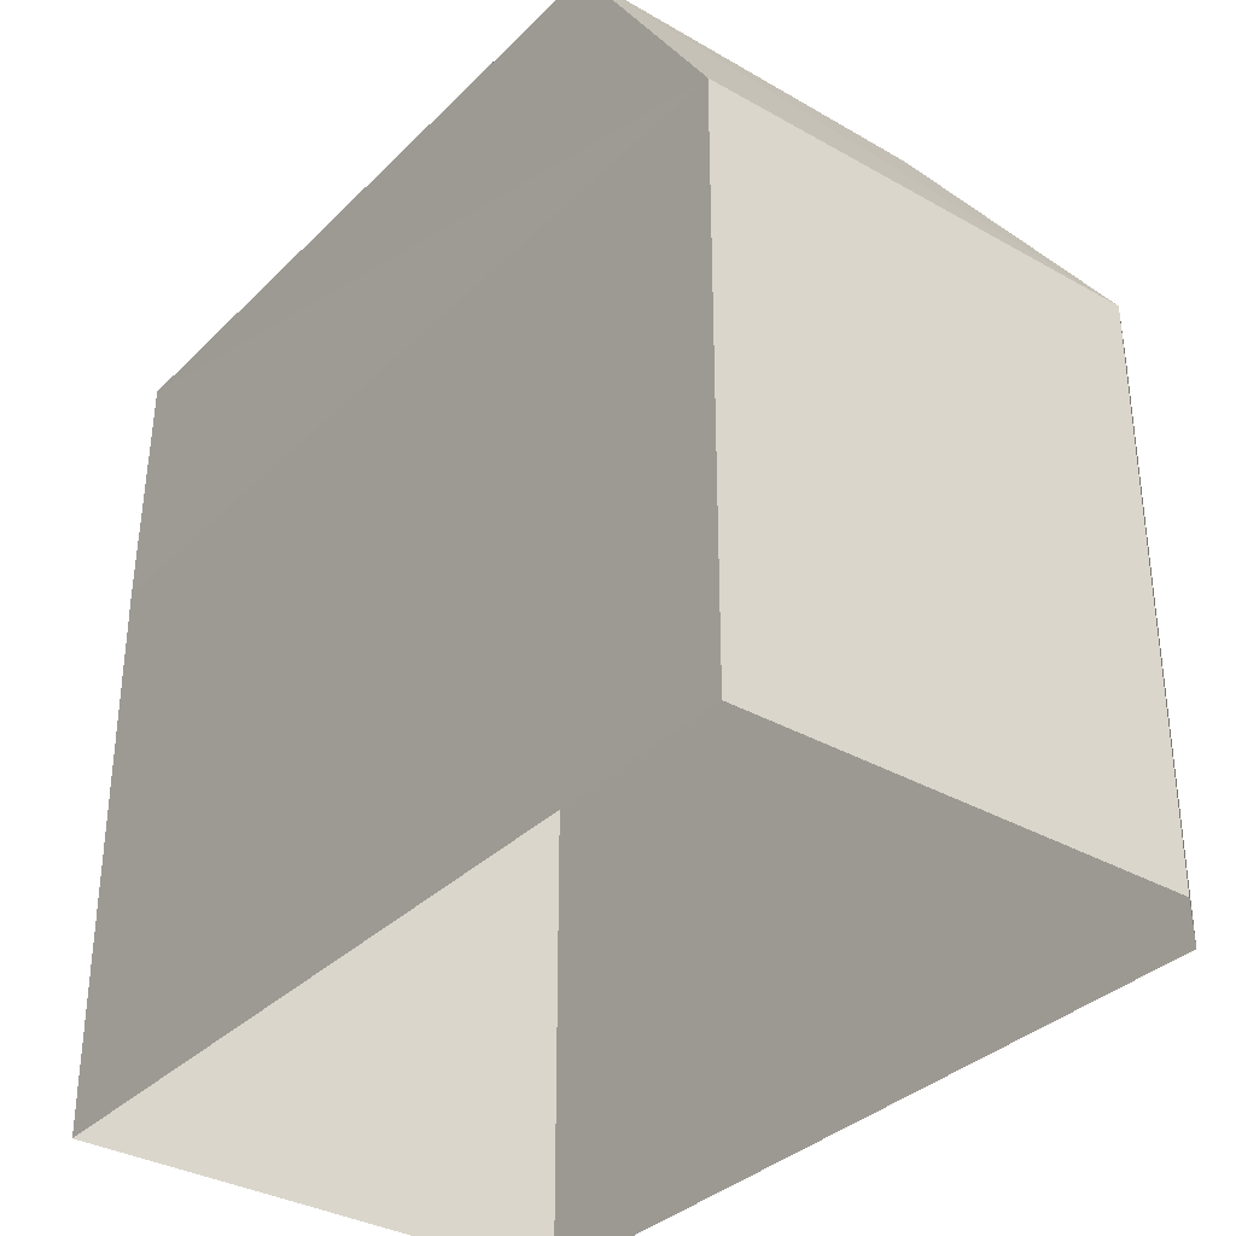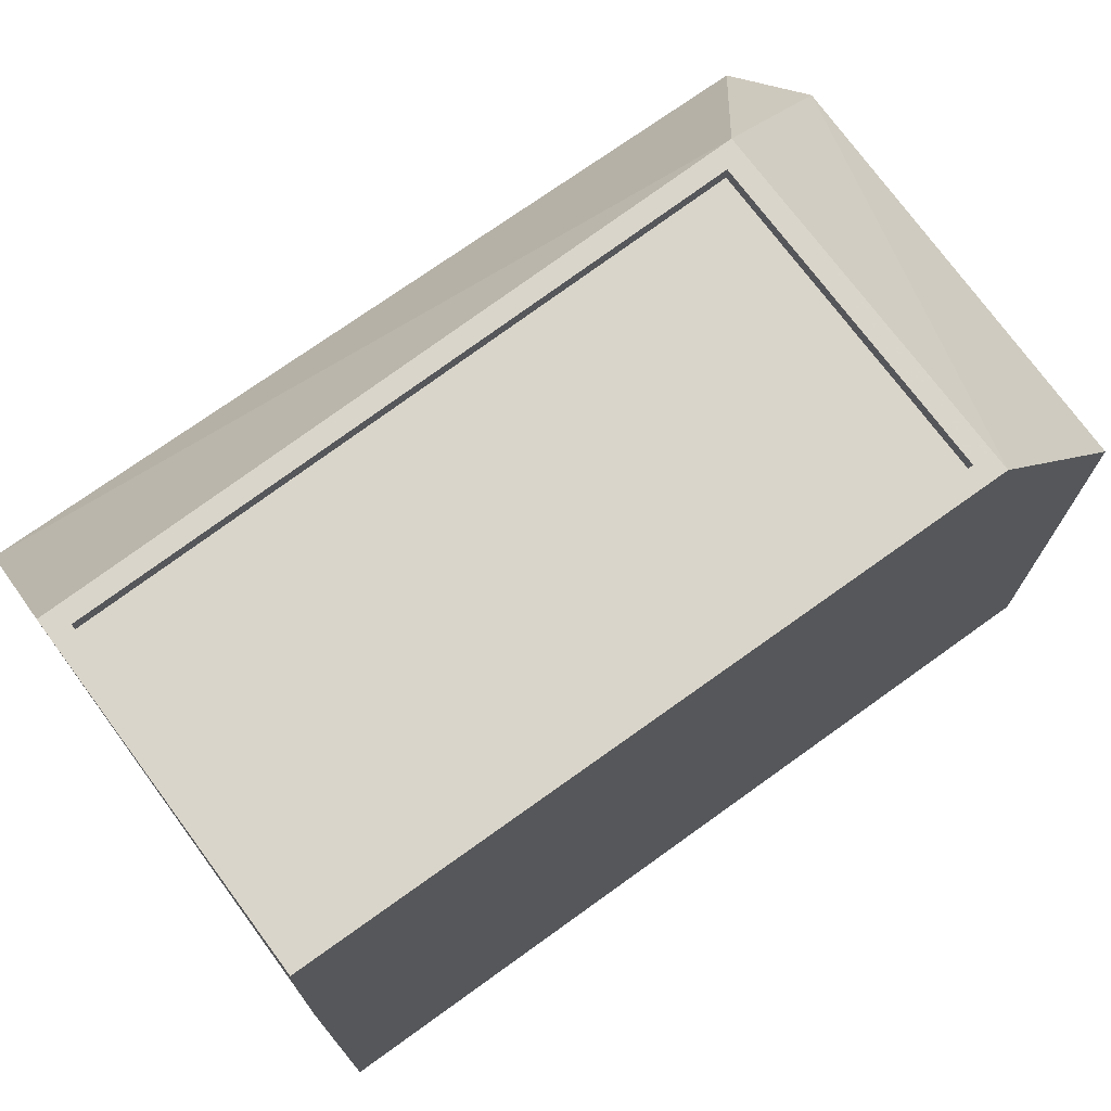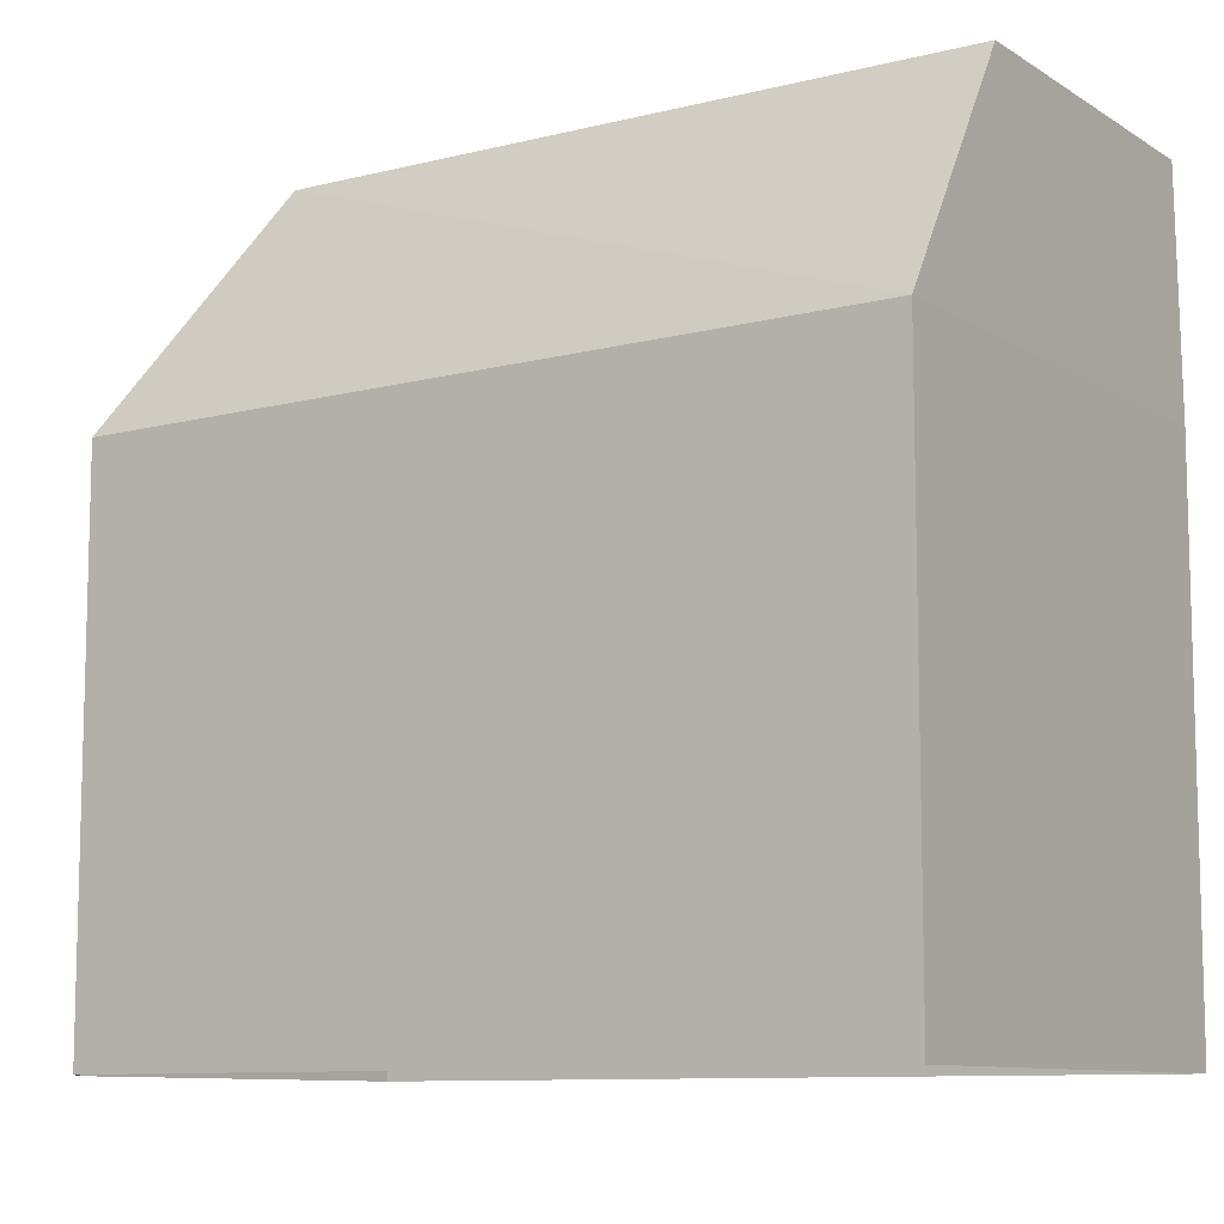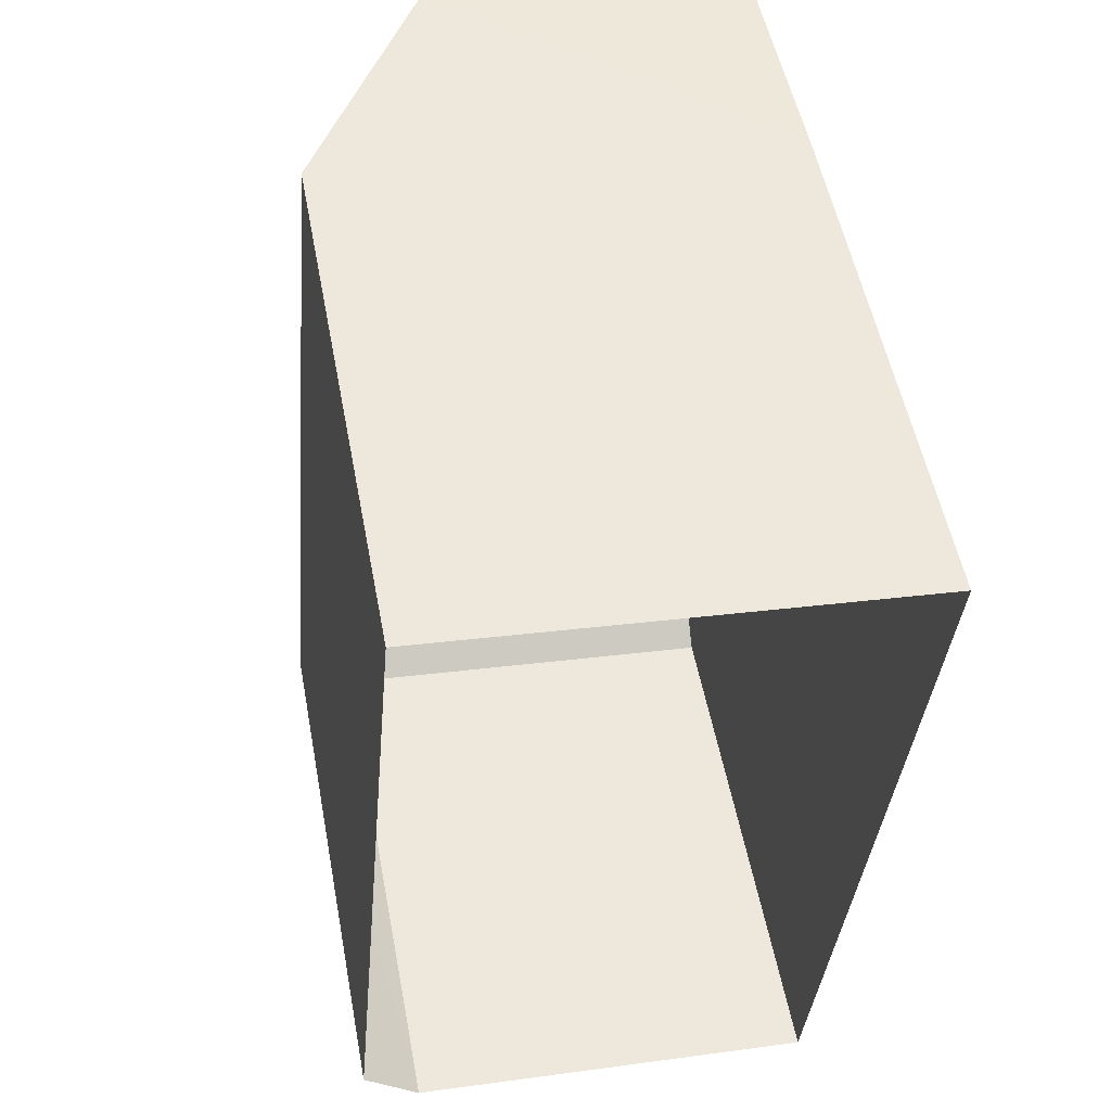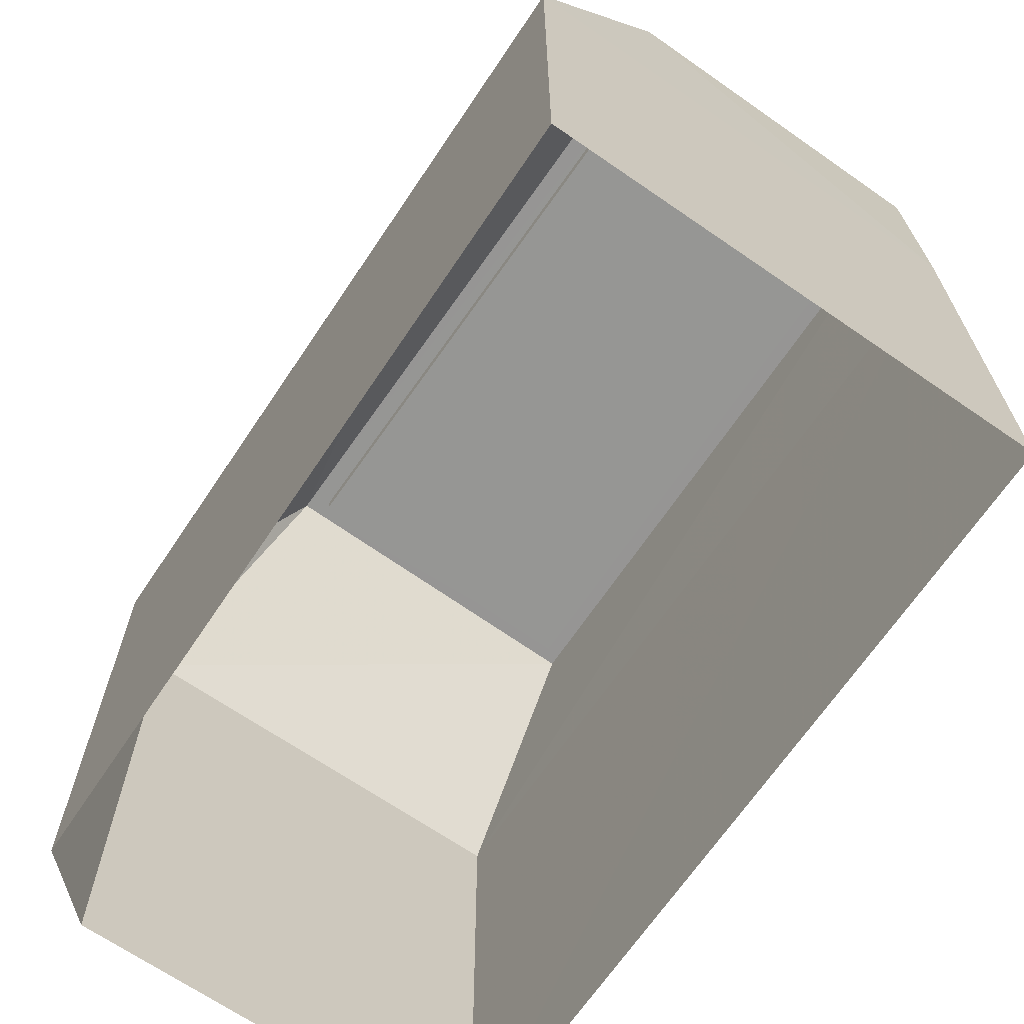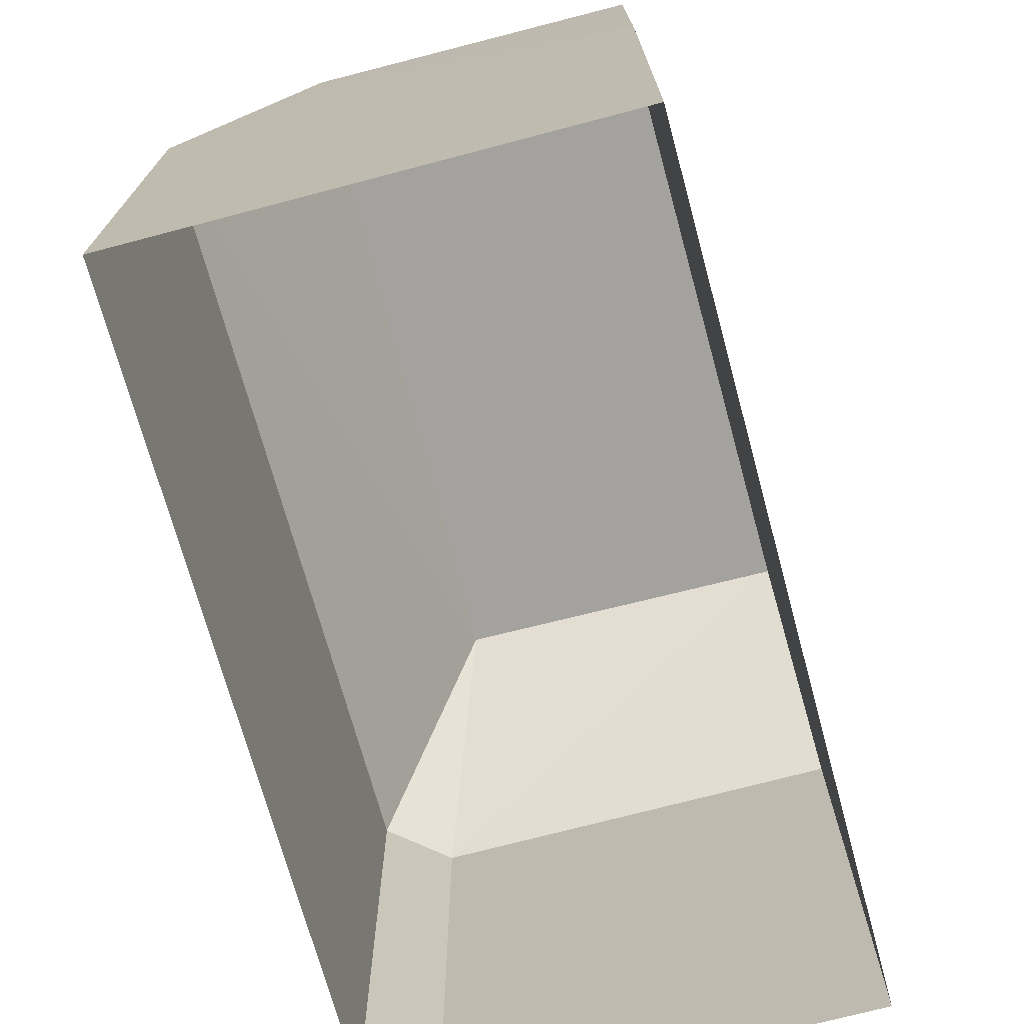
<metadata>
{"format":"obj","ext":"obj","renderer":"f3d","projection":"perspective","resolution":1024,"background":"white","views":[{"elev":-33.8,"azim":-32.0,"up":"+Z"},{"elev":74.2,"azim":-120.4,"up":"+Z"},{"elev":-9.7,"azim":129.2,"up":"+Z"},{"elev":53.6,"azim":169.3,"up":"+Y"},{"elev":-67.7,"azim":151.1,"up":"+Z"},{"elev":-72.5,"azim":-159.5,"up":"+Z"}]}
</metadata>
<code>
v -1.259e+04 -3.791e+04 40.35
v -1.259e+04 -3.792e+04 43.96
v -1.258e+04 -3.792e+04 40.35
v -1.259e+04 -3.791e+04 43.96
v -1.259e+04 -3.792e+04 40.35
v -1.259e+04 -3.792e+04 43.96
v -1.259e+04 -3.792e+04 40.35
v -1.259e+04 -3.791e+04 43.96
v -1.259e+04 -3.791e+04 43.96
v -1.259e+04 -3.792e+04 43.96
v -1.259e+04 -3.792e+04 43.96
v -1.259e+04 -3.791e+04 43.96
v -1.259e+04 -3.792e+04 43.71
v -1.259e+04 -3.791e+04 43.71
v -1.259e+04 -3.792e+04 43.71
v -1.259e+04 -3.791e+04 43.71
v -1.259e+04 -3.792e+04 32.07
v -1.258e+04 -3.792e+04 32.07
v -1.259e+04 -3.792e+04 32.07
v -1.259e+04 -3.791e+04 40.35
v -1.259e+04 -3.791e+04 32.07
v -1.259e+04 -3.791e+04 32.07
f 1 2 3
f 4 2 1
f 2 5 3
f 5 6 7
f 2 6 5
f 4 8 9
f 10 6 2
f 11 10 2
f 8 6 10
f 9 8 12
f 12 8 10
f 13 14 15
f 13 16 14
f 9 2 4
f 9 11 2
f 3 17 18
f 3 5 17
f 5 19 17
f 5 7 19
f 20 21 19
f 7 20 19
f 1 22 21
f 20 1 21
f 1 18 22
f 1 3 18
f 20 4 1
f 8 4 20
f 7 8 20
f 6 8 7
f 11 13 15
f 10 11 15
f 12 15 14
f 12 10 15
f 9 14 16
f 9 12 14
f 9 16 13
f 11 9 13

</code>
